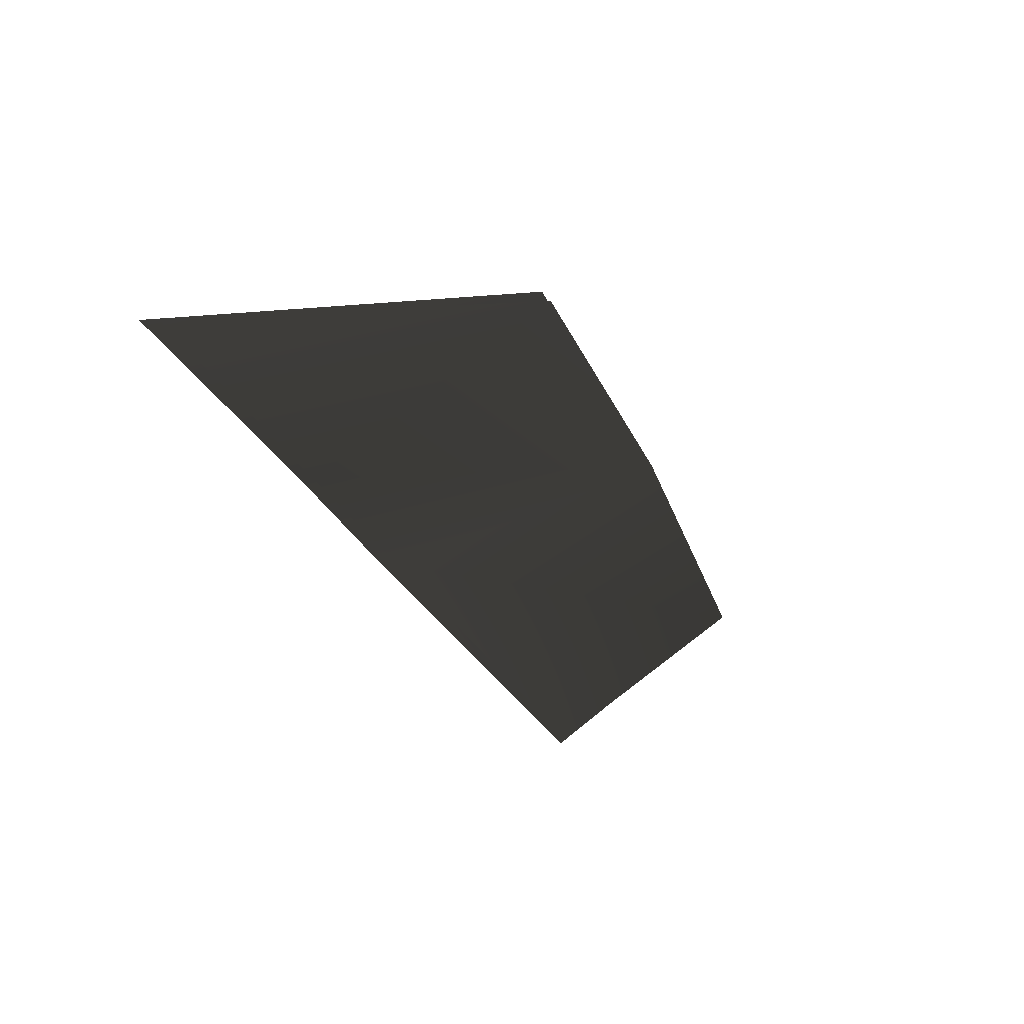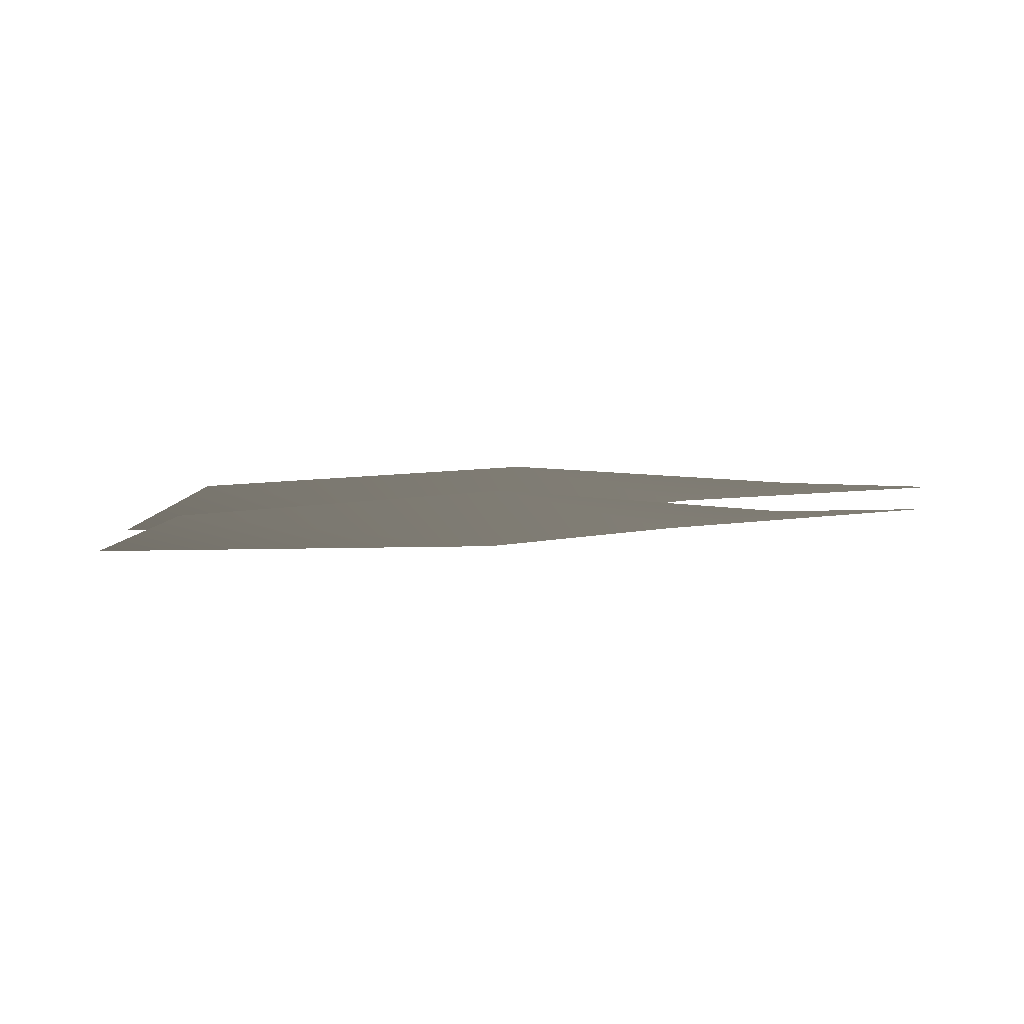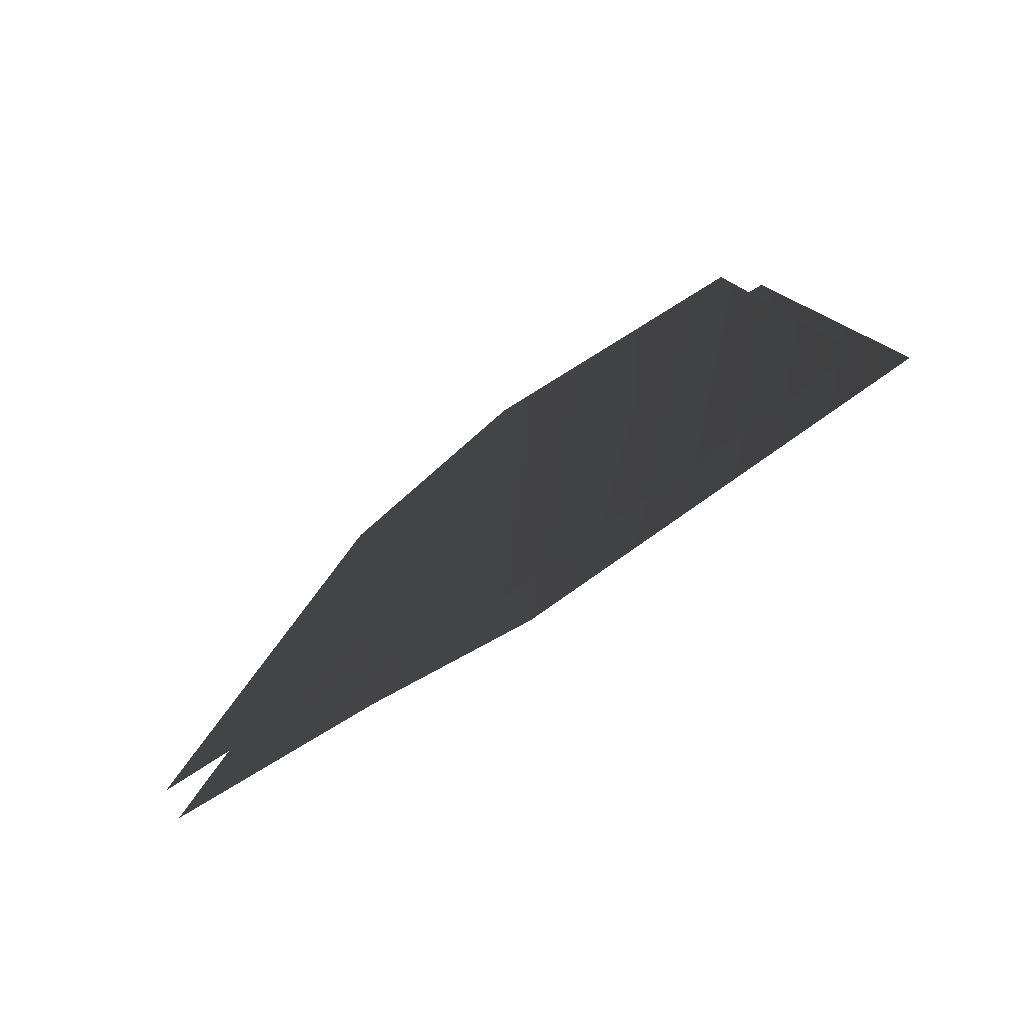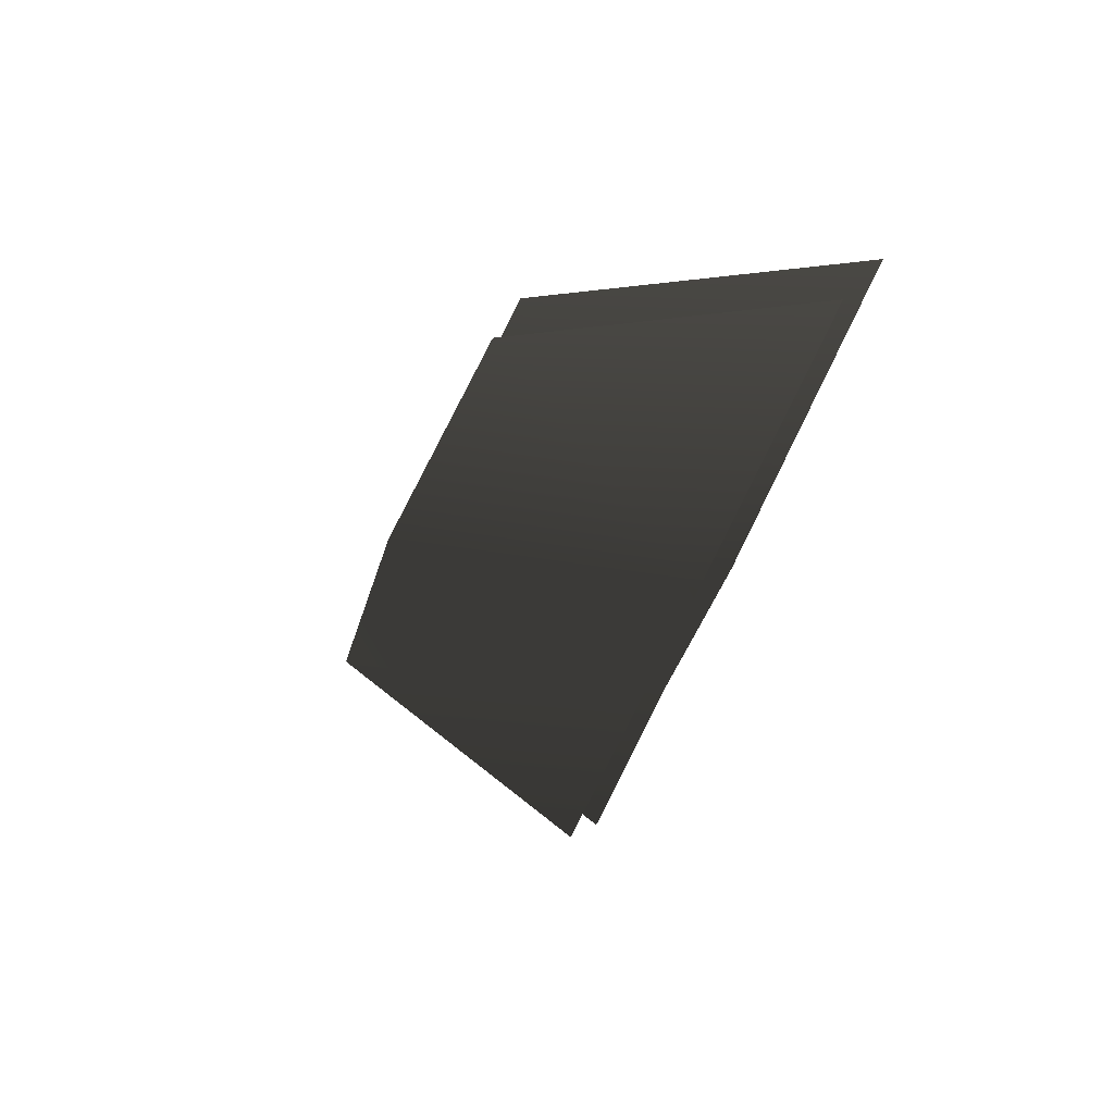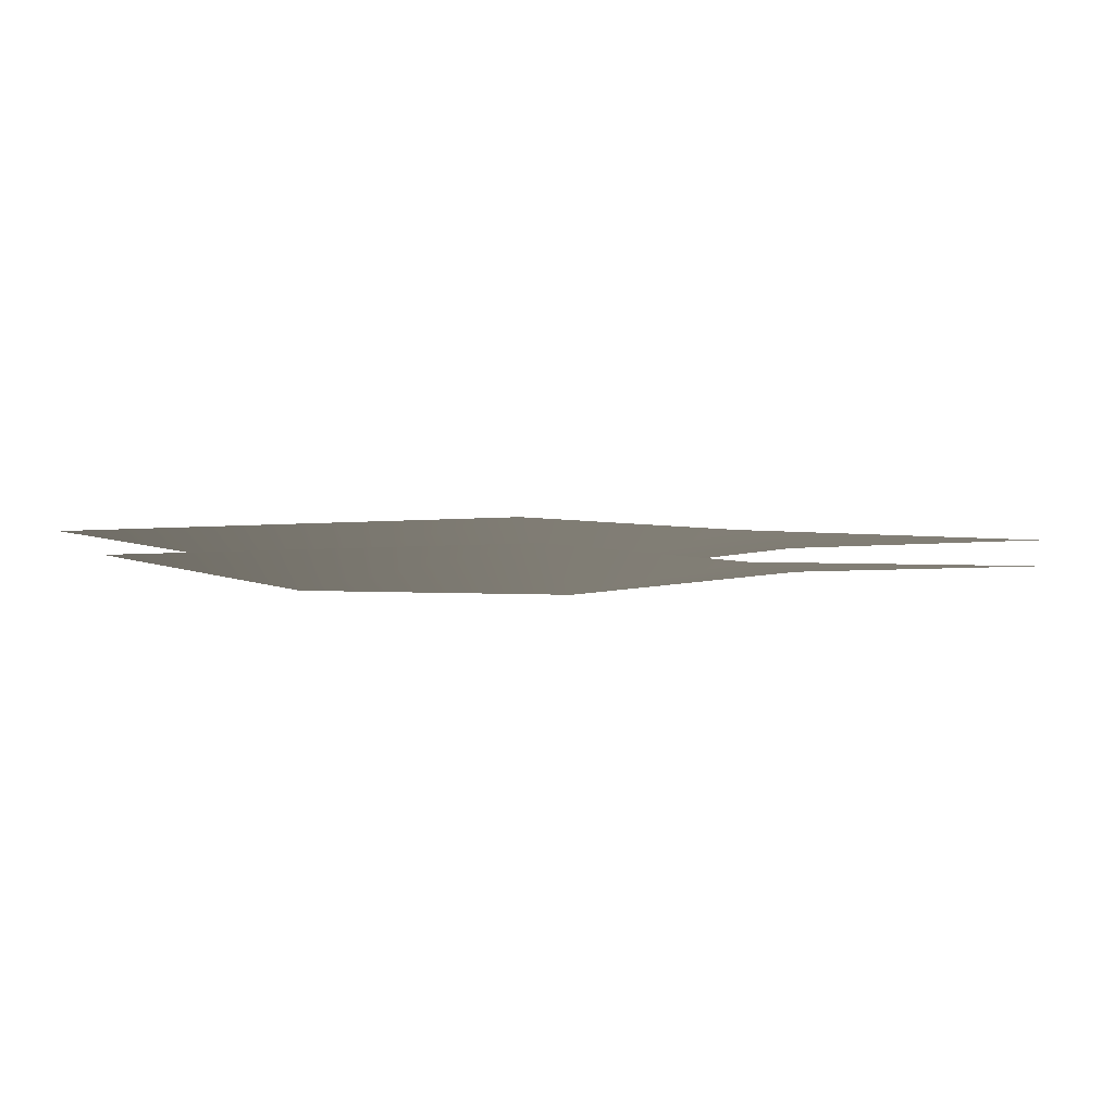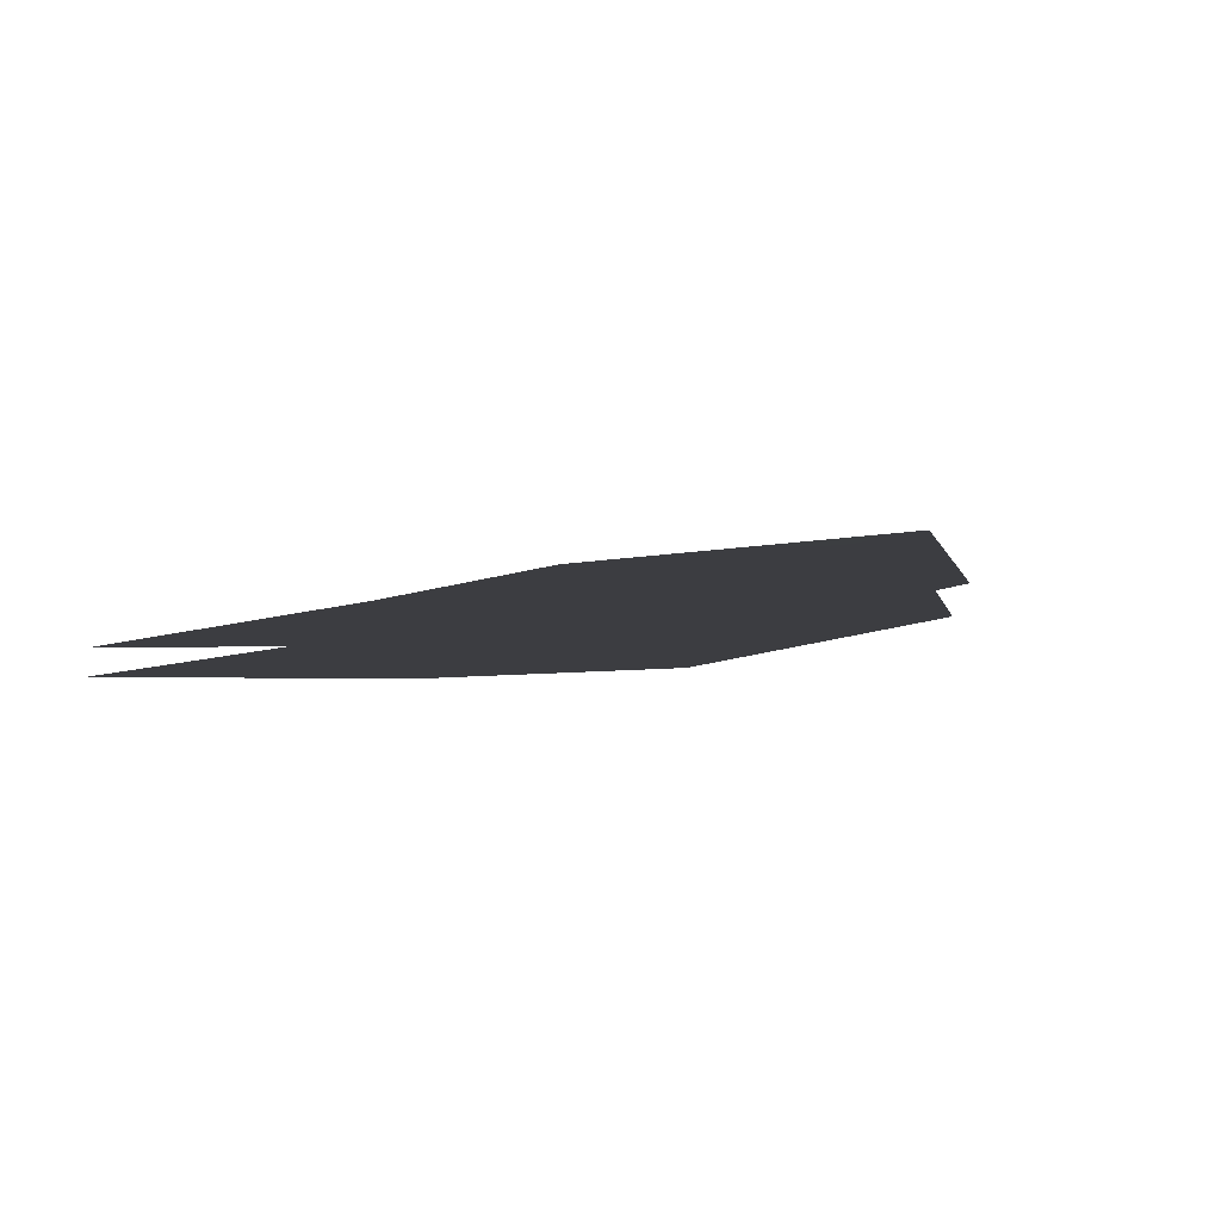
<metadata>
{"format":"obj","ext":"obj","renderer":"f3d","projection":"perspective","resolution":1024,"background":"white","views":[{"elev":-38.4,"azim":-61.9,"up":"+Y"},{"elev":77.9,"azim":178.3,"up":"+Z"},{"elev":-50.1,"azim":42.3,"up":"+Z"},{"elev":-39.5,"azim":76.2,"up":"+Y"},{"elev":-12.1,"azim":-176.6,"up":"+Y"},{"elev":15.7,"azim":-24.3,"up":"+Y"}]}
</metadata>
<code>
v 72 1 -110
v 144 0 -109
v 121 4 -62
v 72 1 -110
v 121 4 -62
v 70 3 -55
v 39 -1 -108
v 72 1 -110
v 70 3 -55
v 27 8 -53
v 39 -1 -108
v 70 3 -55
v -7 -3 -107
v 39 -1 -108
v 27 8 -53
v 138 -3 -105
v 69 -2 -105
v 116 0 -59
v 116 0 -59
v 69 -2 -105
v 67 0 -52
v 69 -2 -105
v 37 -5 -103
v 67 0 -52
v 37 -5 -103
v 26 4 -51
v 67 0 -52
v 37 -5 -103
v -8 -6 -102
v 26 4 -51
f 1 2 3
f 4 5 6
f 7 8 9
f 10 11 12
f 13 14 15
f 16 17 18
f 19 20 21
f 22 23 24
f 25 26 27
f 28 29 30

</code>
